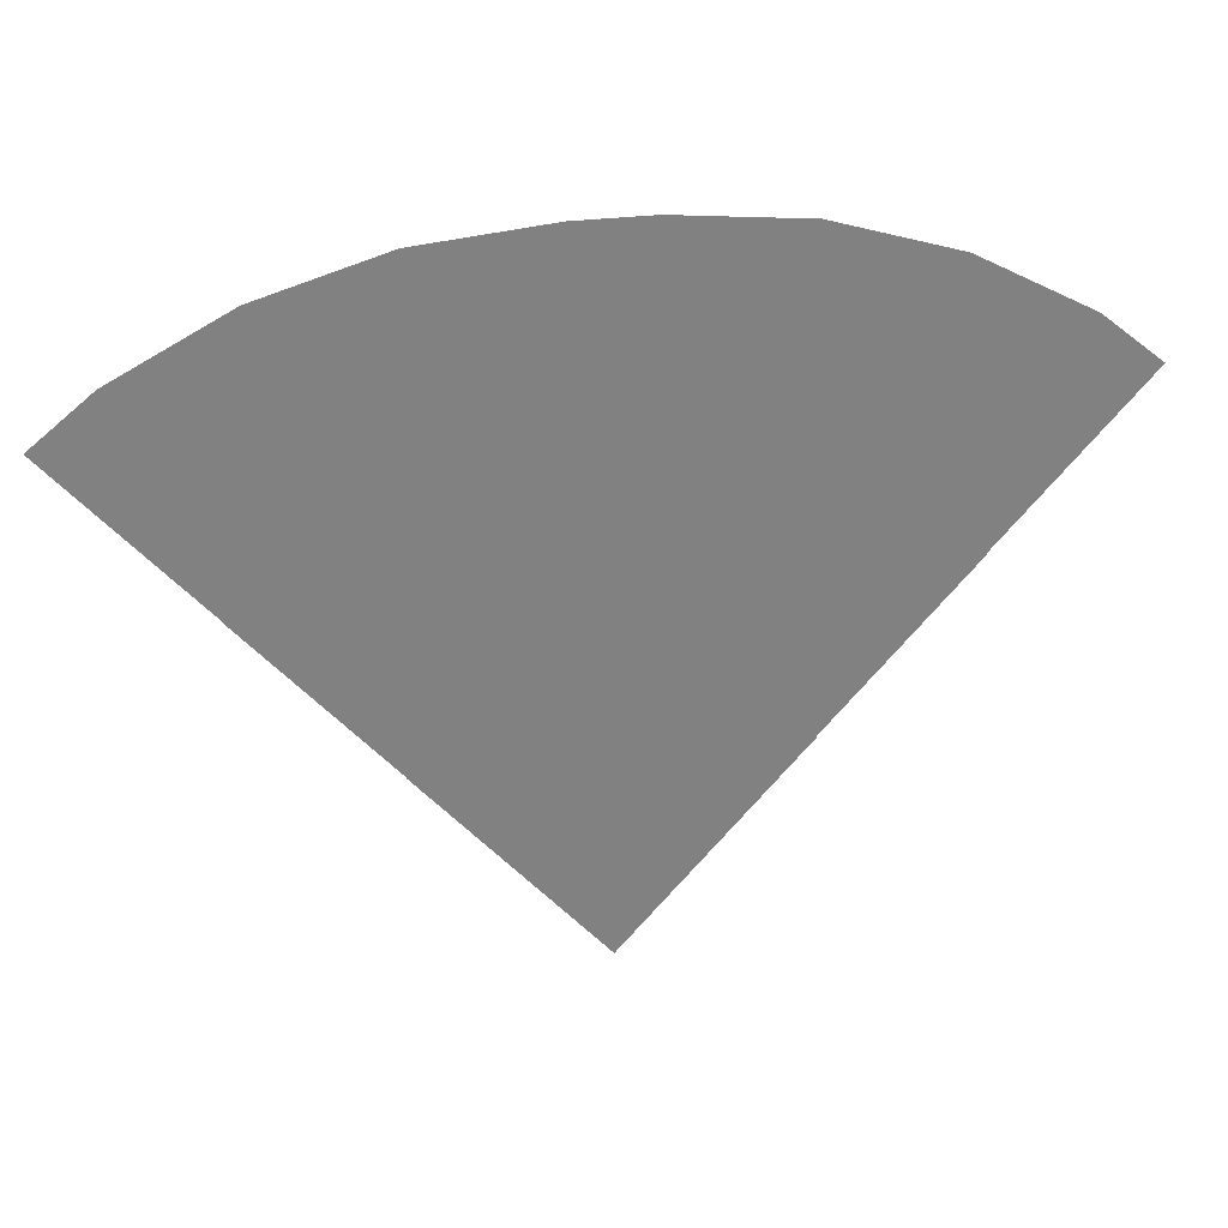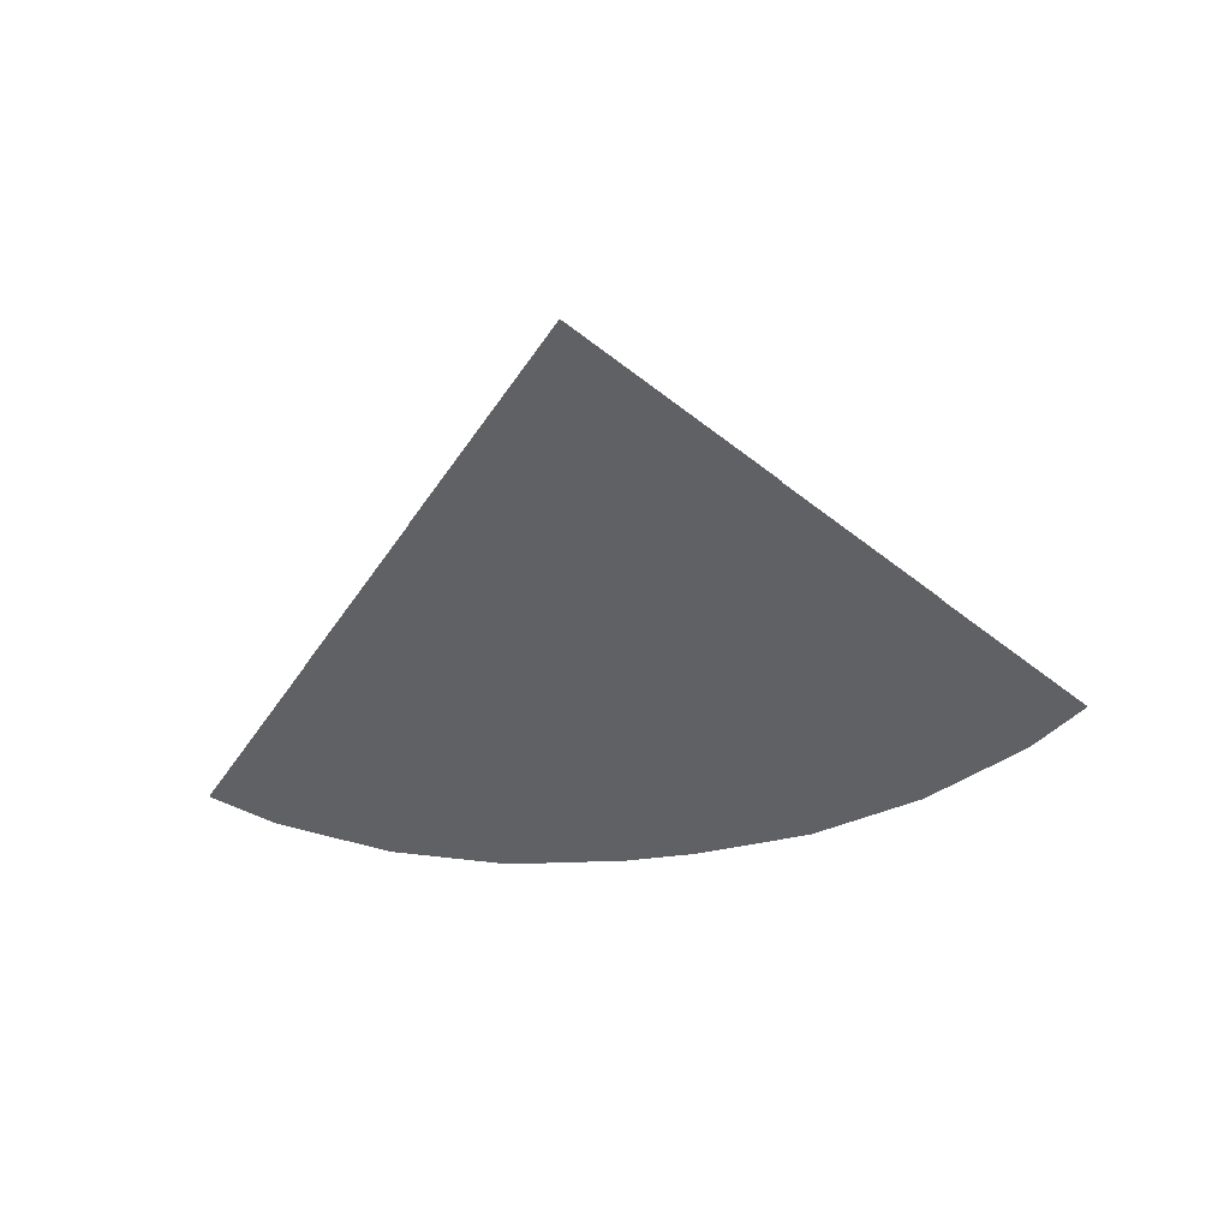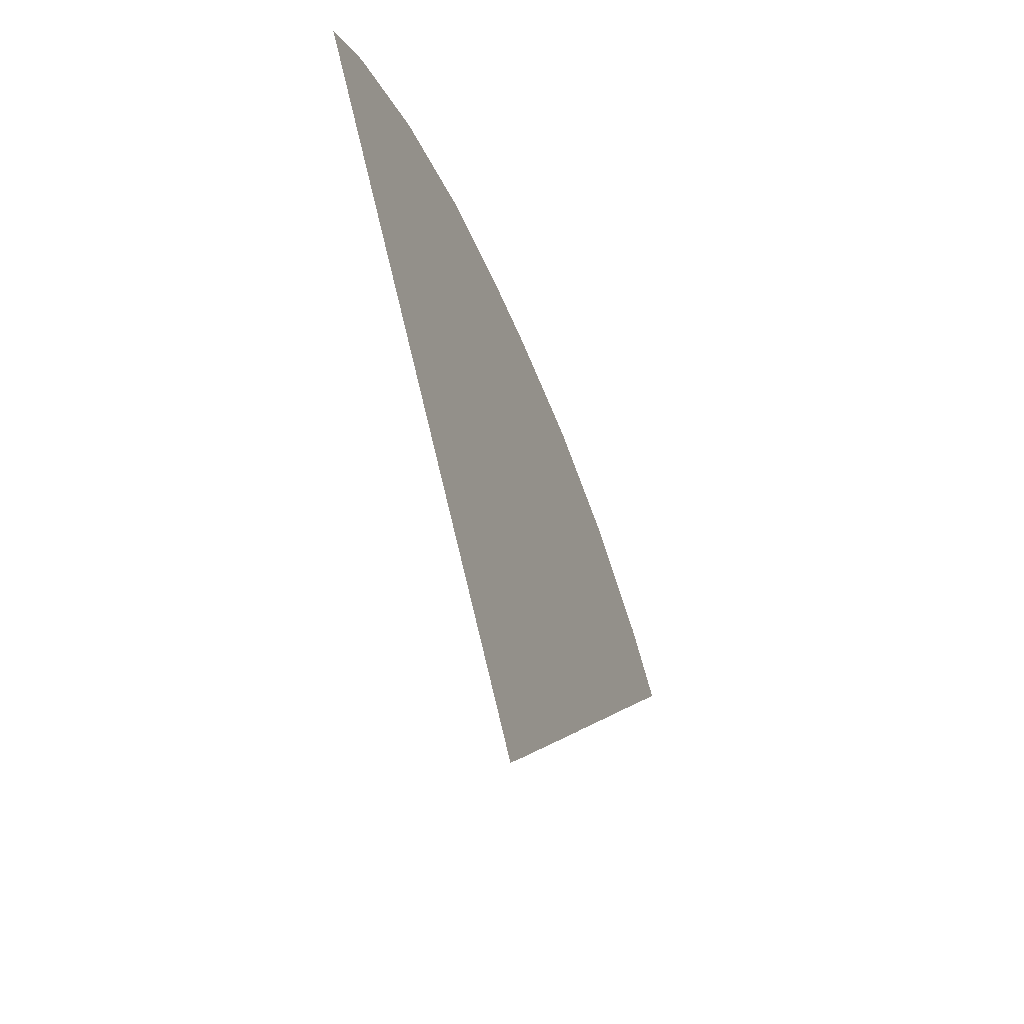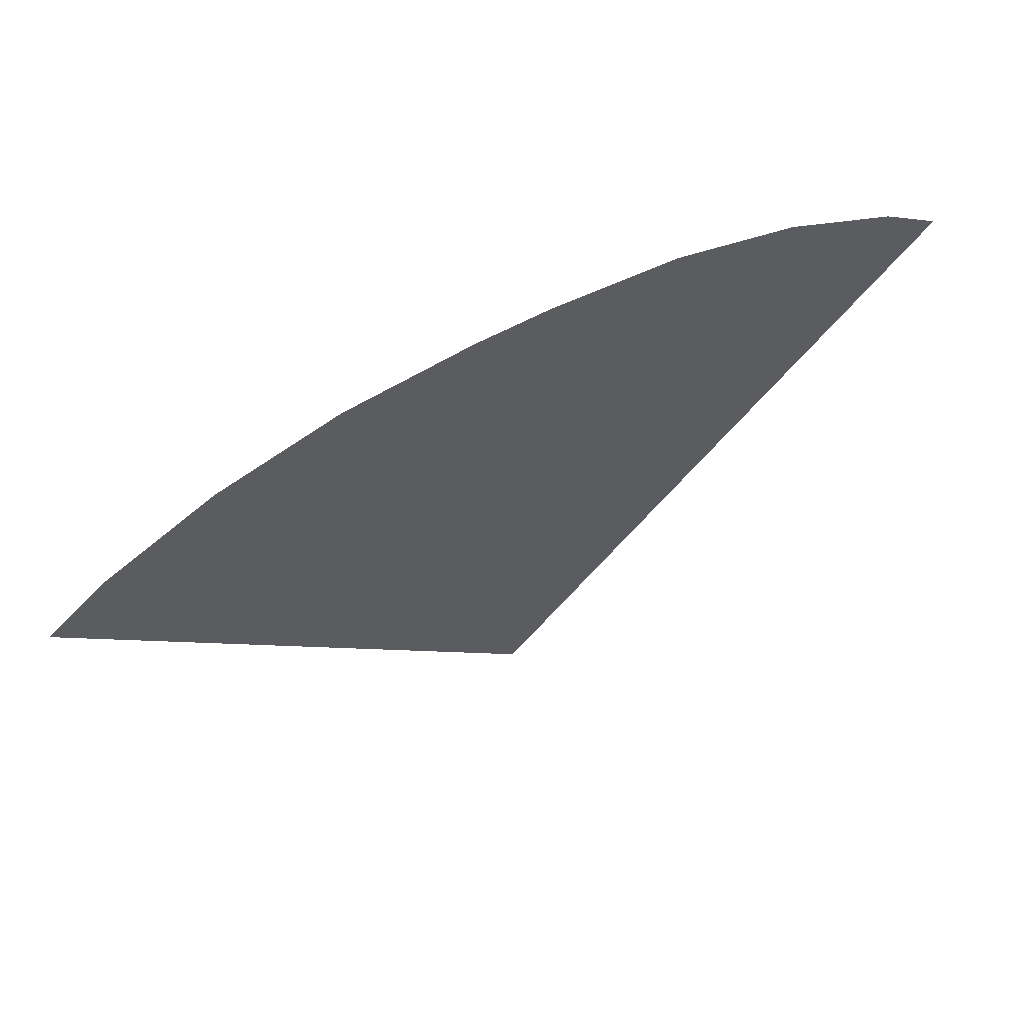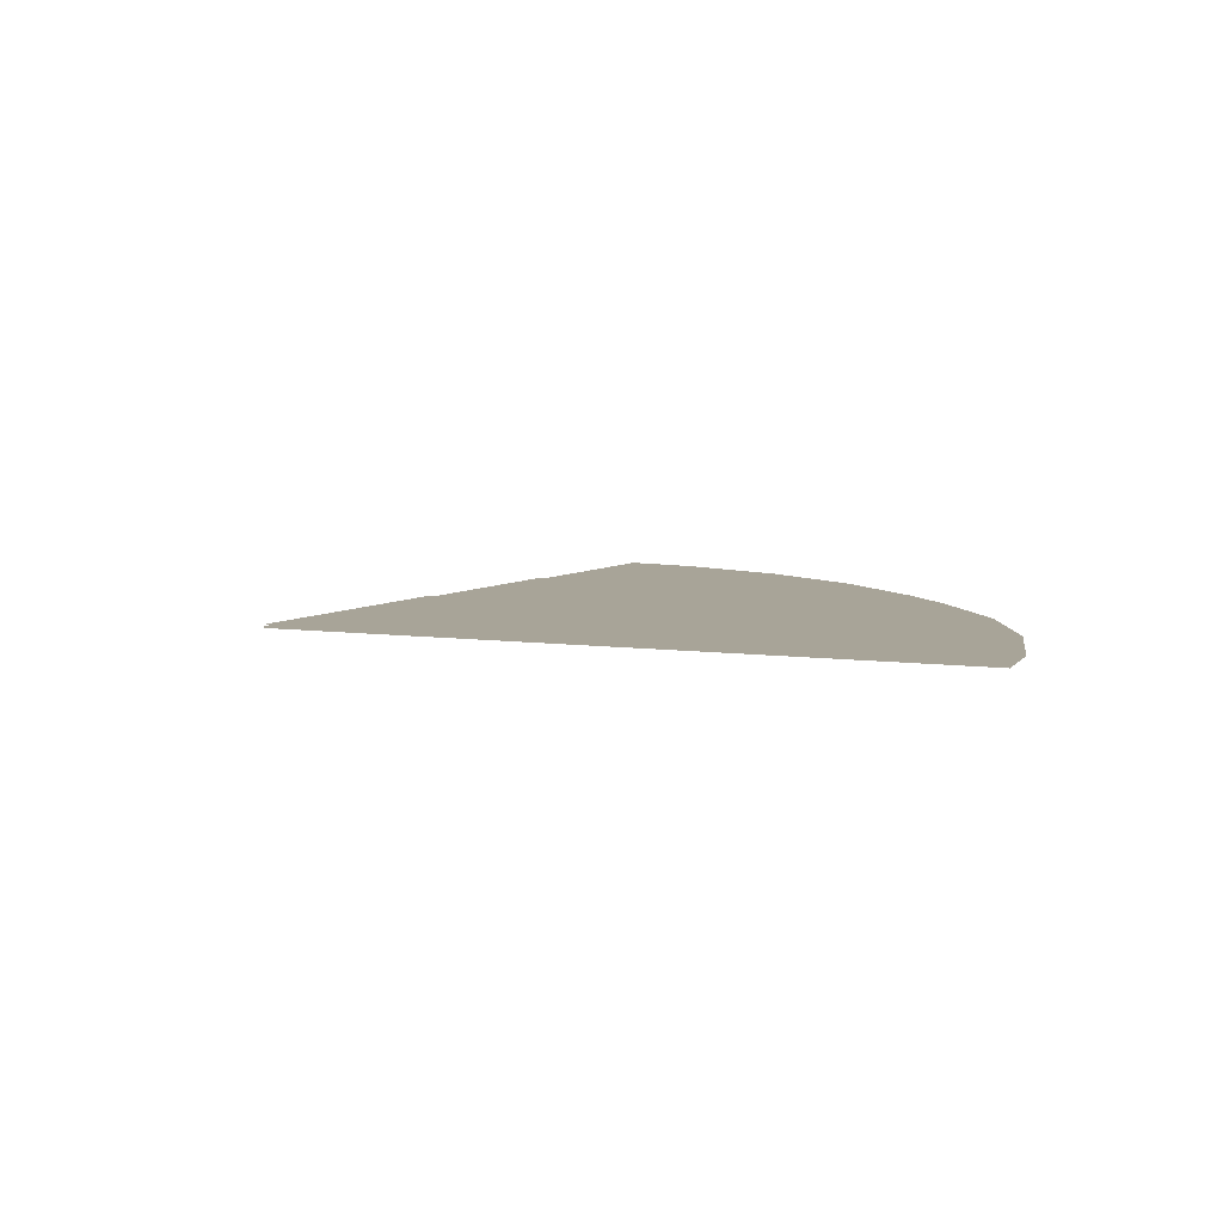
<metadata>
{"format":"obj","ext":"obj","renderer":"f3d","projection":"perspective","resolution":1024,"background":"white","views":[{"elev":29.9,"azim":169.5,"up":"+Z"},{"elev":-49.4,"azim":-171.9,"up":"+Y"},{"elev":-51.2,"azim":111.2,"up":"+Z"},{"elev":62.7,"azim":-28.4,"up":"+Z"},{"elev":7.0,"azim":-109.2,"up":"+Y"}]}
</metadata>
<code>
o back_Circle.020
v -0.9915 0 18.5
v -4.374 0 18.16
v -7.627 0 17.18
v -10.62 0 15.57
v 0.9915 0 18.5
v 10.62 0 15.57
v 7.627 0 17.18
v 4.374 0 18.16
v -0 0 1e-05
v 12.23 0 14.26
v -12.23 0 14.26
v -0.9915 0.04 12.72
v -3.247 0.04 12.49
v -5.415 0.04 11.84
v -7.414 0.04 10.77
v 0.9915 0.04 12.72
v 7.414 0.04 10.77
v 5.415 0.04 11.84
v 3.247 0.04 12.49
v -0 0.04 1e-05
v 8.483 0.04 9.89
v -8.483 0.04 9.89
v 0.9915 0.08 6.936
v 4.202 0.08 5.962
v 3.203 0.08 6.496
v 2.119 0.08 6.825
v -0.9915 0.08 6.936
v -2.119 0.08 6.825
v -3.203 0.08 6.496
v -4.202 0.08 5.962
v 4.737 0.08 5.523
v -0 0.08 1e-05
v -4.737 0.08 5.523
f 5 9 1
f 1 9 2
f 2 9 3
f 3 9 4
f 4 9 11
f 9 6 10
f 6 9 7
f 7 9 8
f 8 9 5
f 16 20 12
f 12 20 13
f 13 20 14
f 14 20 15
f 15 20 22
f 20 17 21
f 17 20 18
f 18 20 19
f 19 20 16
f 29 32 30
f 30 32 33
f 32 24 31
f 24 32 25
f 25 32 26
f 26 32 23
f 23 32 27
f 27 32 28
f 28 32 29

</code>
